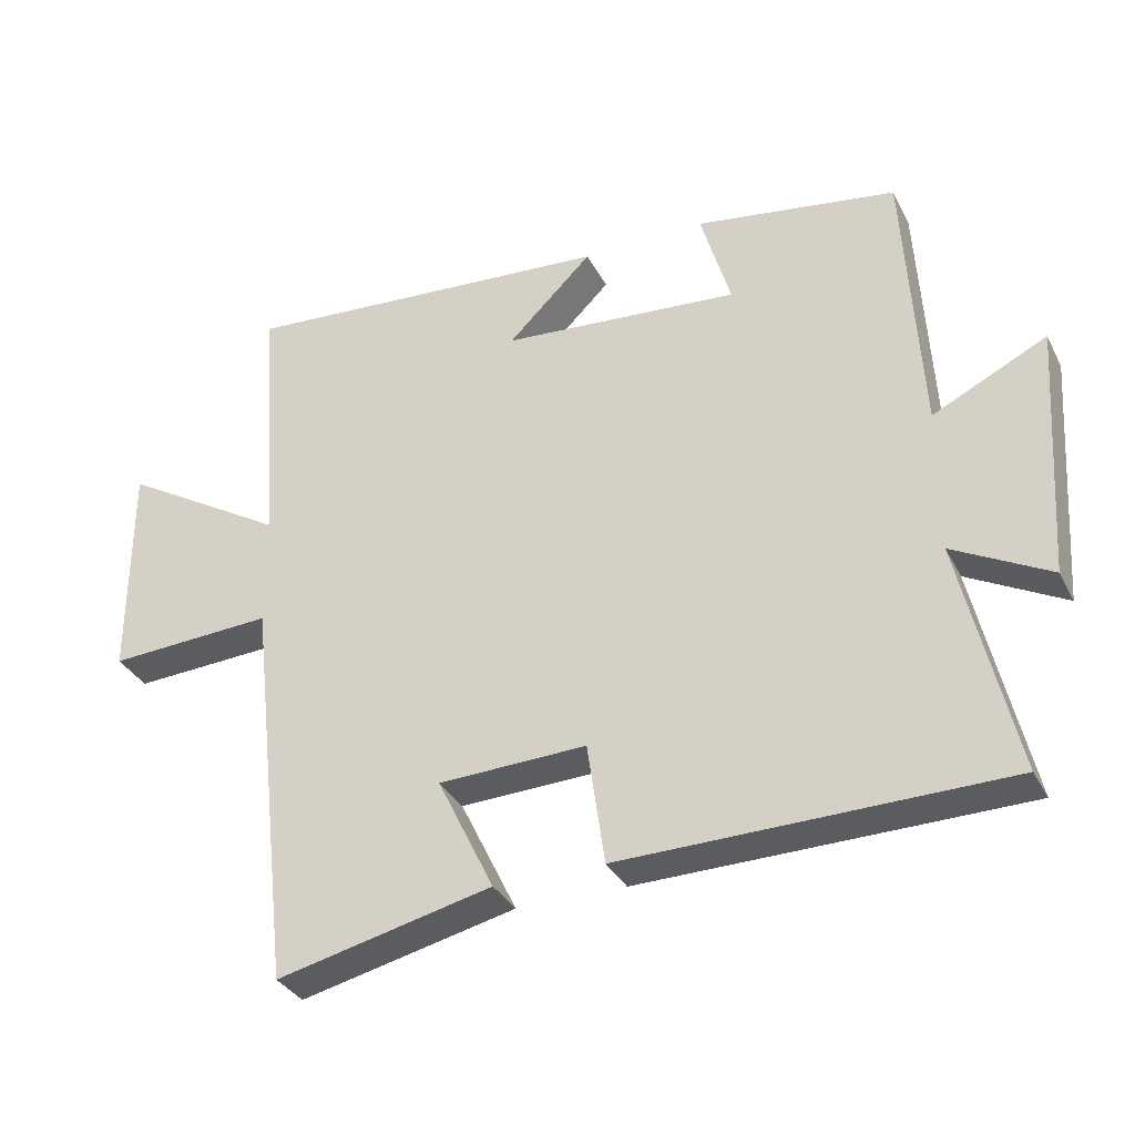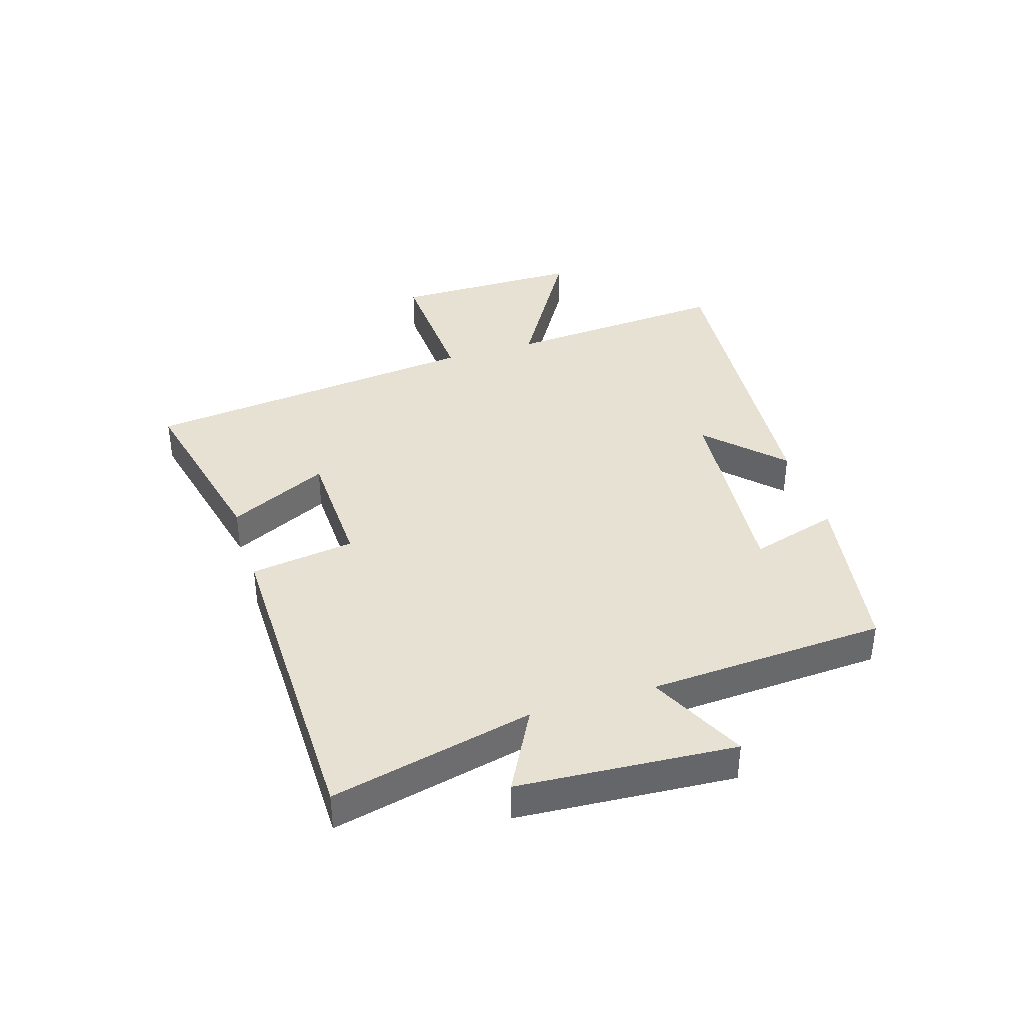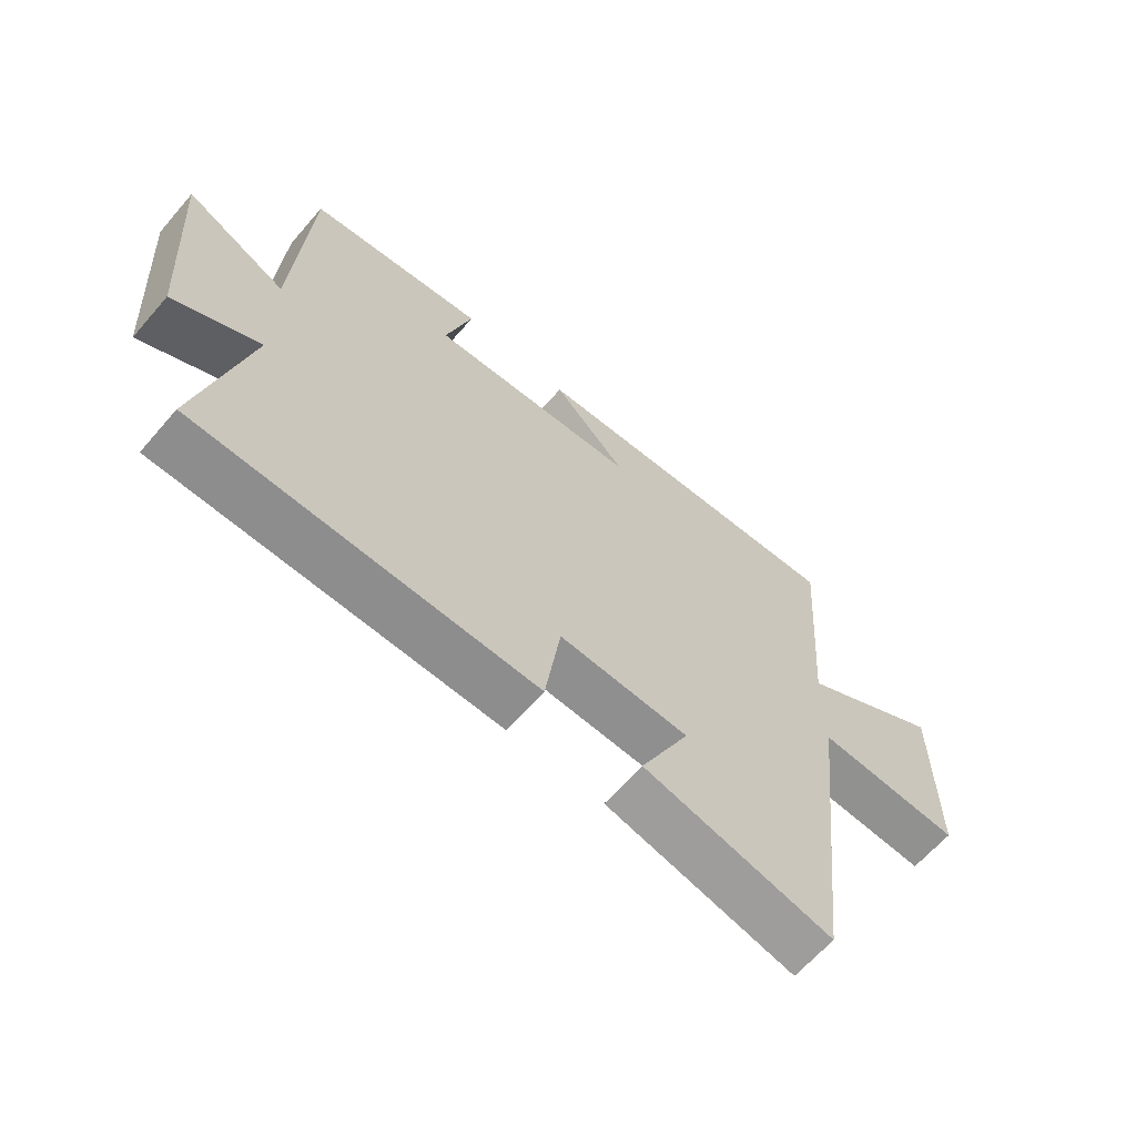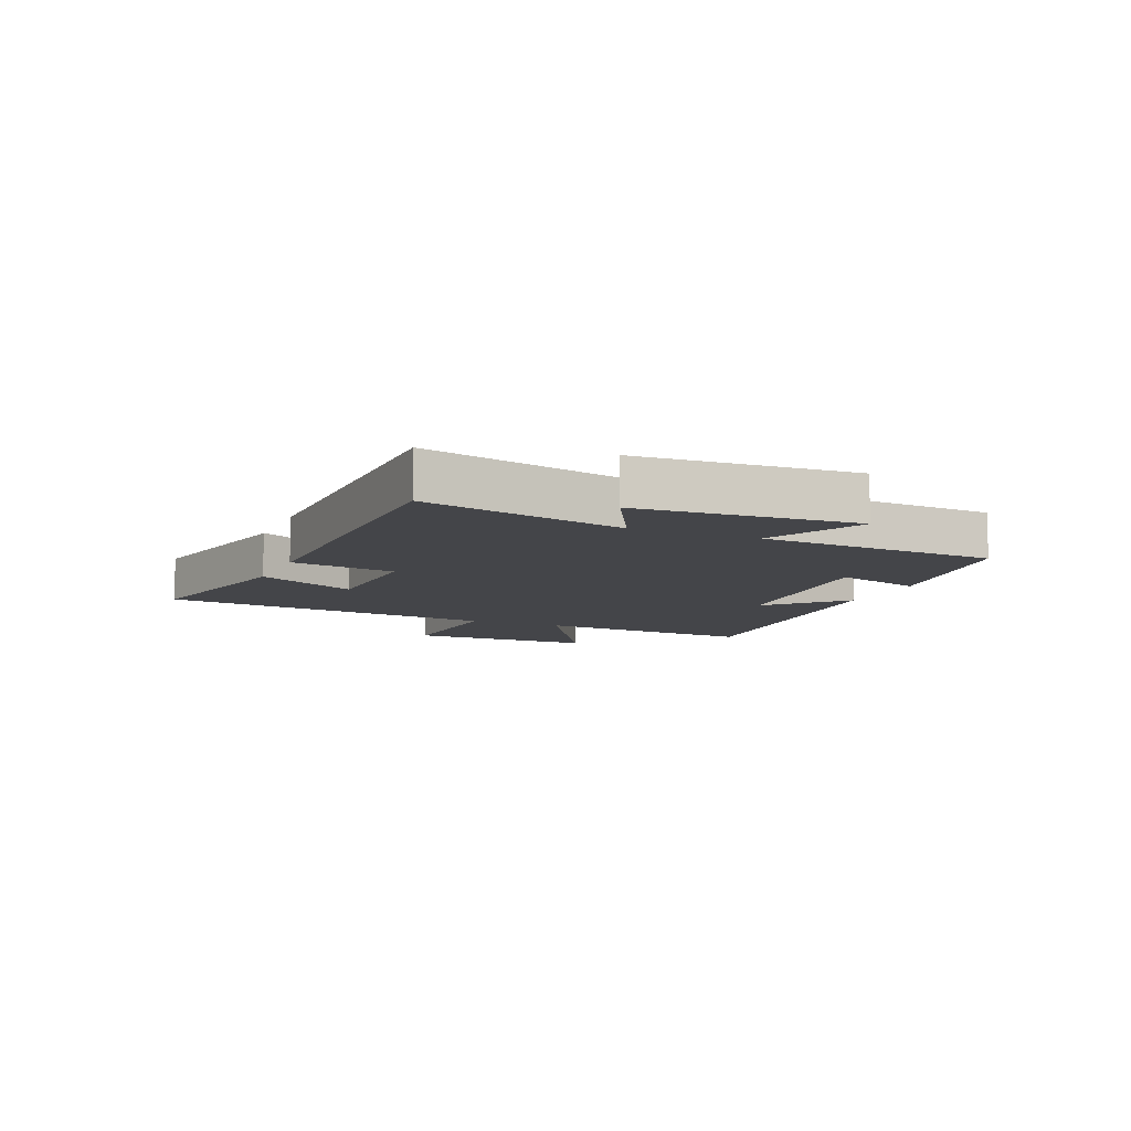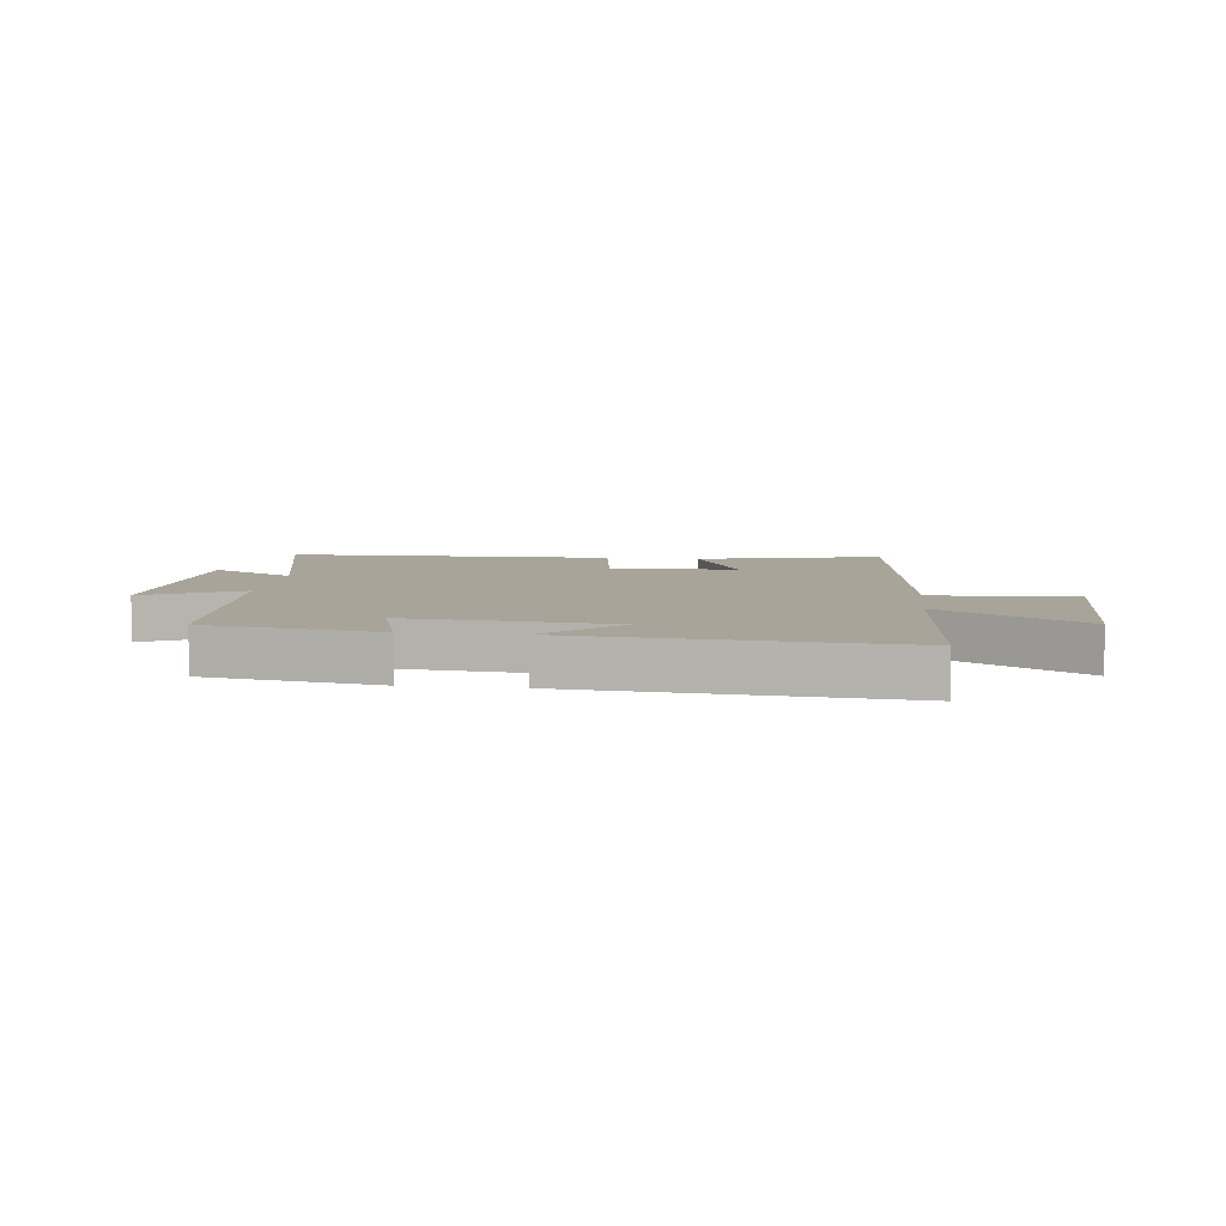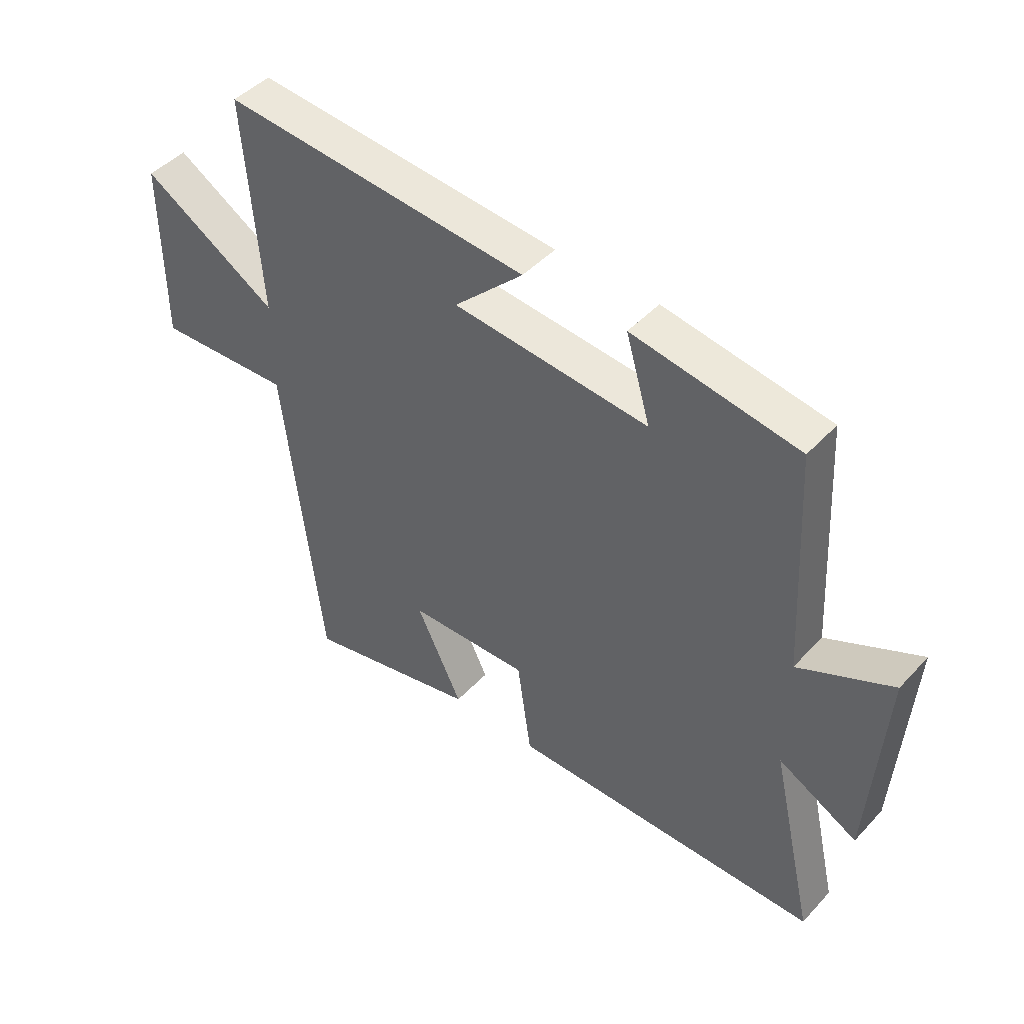
<metadata>
{"format":"obj","ext":"obj","renderer":"f3d","projection":"perspective","resolution":1024,"background":"white","views":[{"elev":-33.6,"azim":-156.1,"up":"+Z"},{"elev":38.6,"azim":-107.2,"up":"+Y"},{"elev":-64.2,"azim":-40.9,"up":"+Z"},{"elev":-9.0,"azim":-113.1,"up":"+Y"},{"elev":7.1,"azim":6.8,"up":"+Y"},{"elev":45.8,"azim":-140.2,"up":"+Z"}]}
</metadata>
<code>
v 0.528 0.07 0.54
v 0.5 0.07 0.162
v 0.738 0.07 0.305
v 0.738 0.07 -0.013
v 0.5 0.07 0
v 0.435 0.07 -0.572
v 0.126 0.07 -0.5
v 0.207 0.07 -0.333
v -0.005 0.07 -0.325
v -0.03 0.07 -0.5
v -0.578 0.07 -0.492
v -0.5 0.07 -0.153
v -0.639 0.07 -0.227
v -0.663 0.07 0.137
v -0.5 0.07 0.057
v -0.477 0.07 0.455
v -0.188 0.07 0.5
v -0.231 0.07 0.353
v 0.111 0.07 0.381
v -0.01 0.07 0.5
v 0.528 0 0.54
v 0.5 0 0.162
v 0.738 0 0.305
v 0.738 0 -0.013
v 0.5 0 0
v 0.435 0 -0.572
v 0.126 0 -0.5
v 0.207 0 -0.333
v -0.005 0 -0.325
v -0.03 0 -0.5
v -0.578 0 -0.492
v -0.5 0 -0.153
v -0.639 0 -0.227
v -0.663 0 0.137
v -0.5 0 0.057
v -0.477 0 0.455
v -0.188 0 0.5
v -0.231 0 0.353
v 0.111 0 0.381
v -0.01 0 0.5
f 19 20 1 2
f 18 19 2
f 15 16 17 18
f 15 18 2
f 12 13 14 15
f 12 15 2
f 9 10 11 12
f 8 9 12 2
f 7 8 2
f 6 7 2
f 5 6 2
f 2 3 4 5
f 22 21 40 39
f 22 39 38
f 38 37 36 35
f 22 38 35
f 35 34 33 32
f 22 35 32
f 32 31 30 29
f 22 32 29 28
f 22 28 27
f 22 27 26
f 22 26 25
f 25 24 23 22
f 1 21 22 2
f 2 22 23 3
f 3 23 24 4
f 4 24 25 5
f 5 25 26 6
f 6 26 27 7
f 7 27 28 8
f 8 28 29 9
f 9 29 30 10
f 10 30 31 11
f 11 31 32 12
f 12 32 33 13
f 13 33 34 14
f 14 34 35 15
f 15 35 36 16
f 16 36 37 17
f 17 37 38 18
f 18 38 39 19
f 19 39 40 20
f 20 40 21 1

</code>
